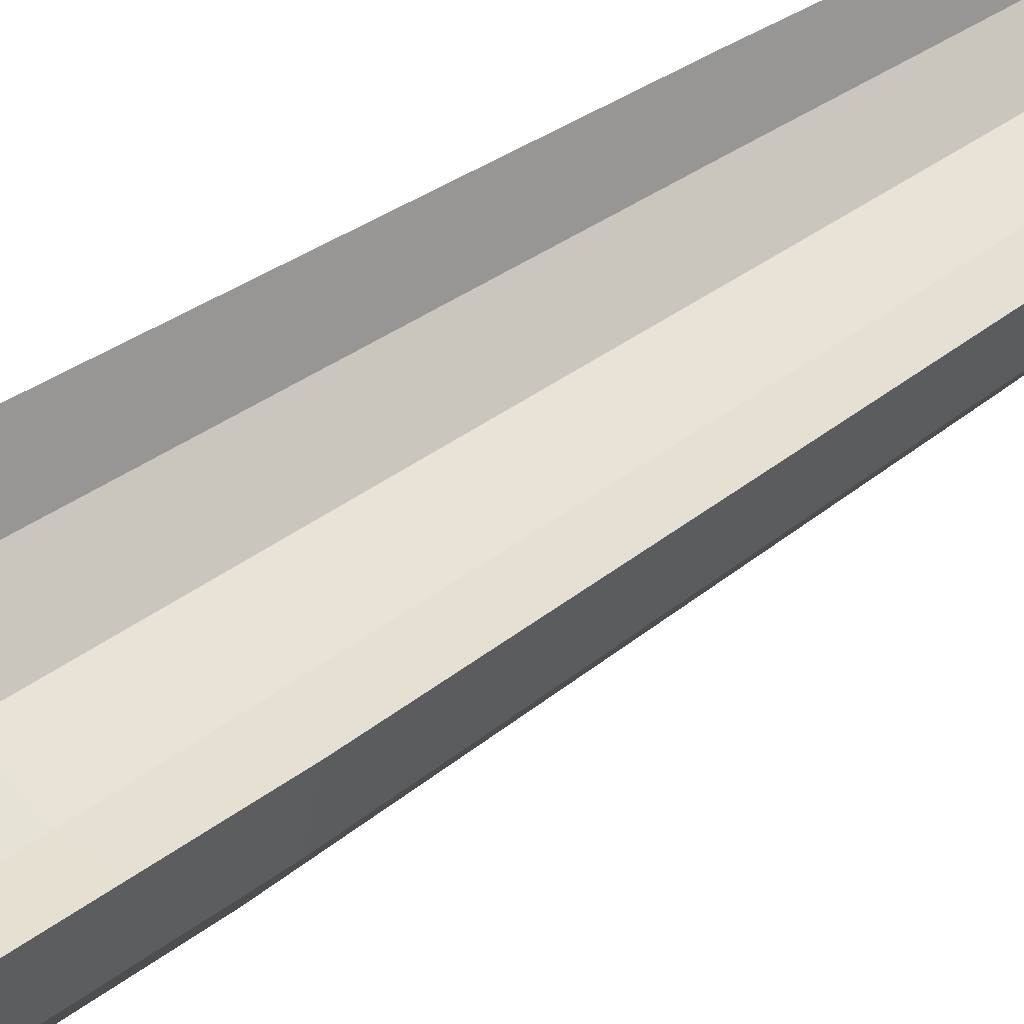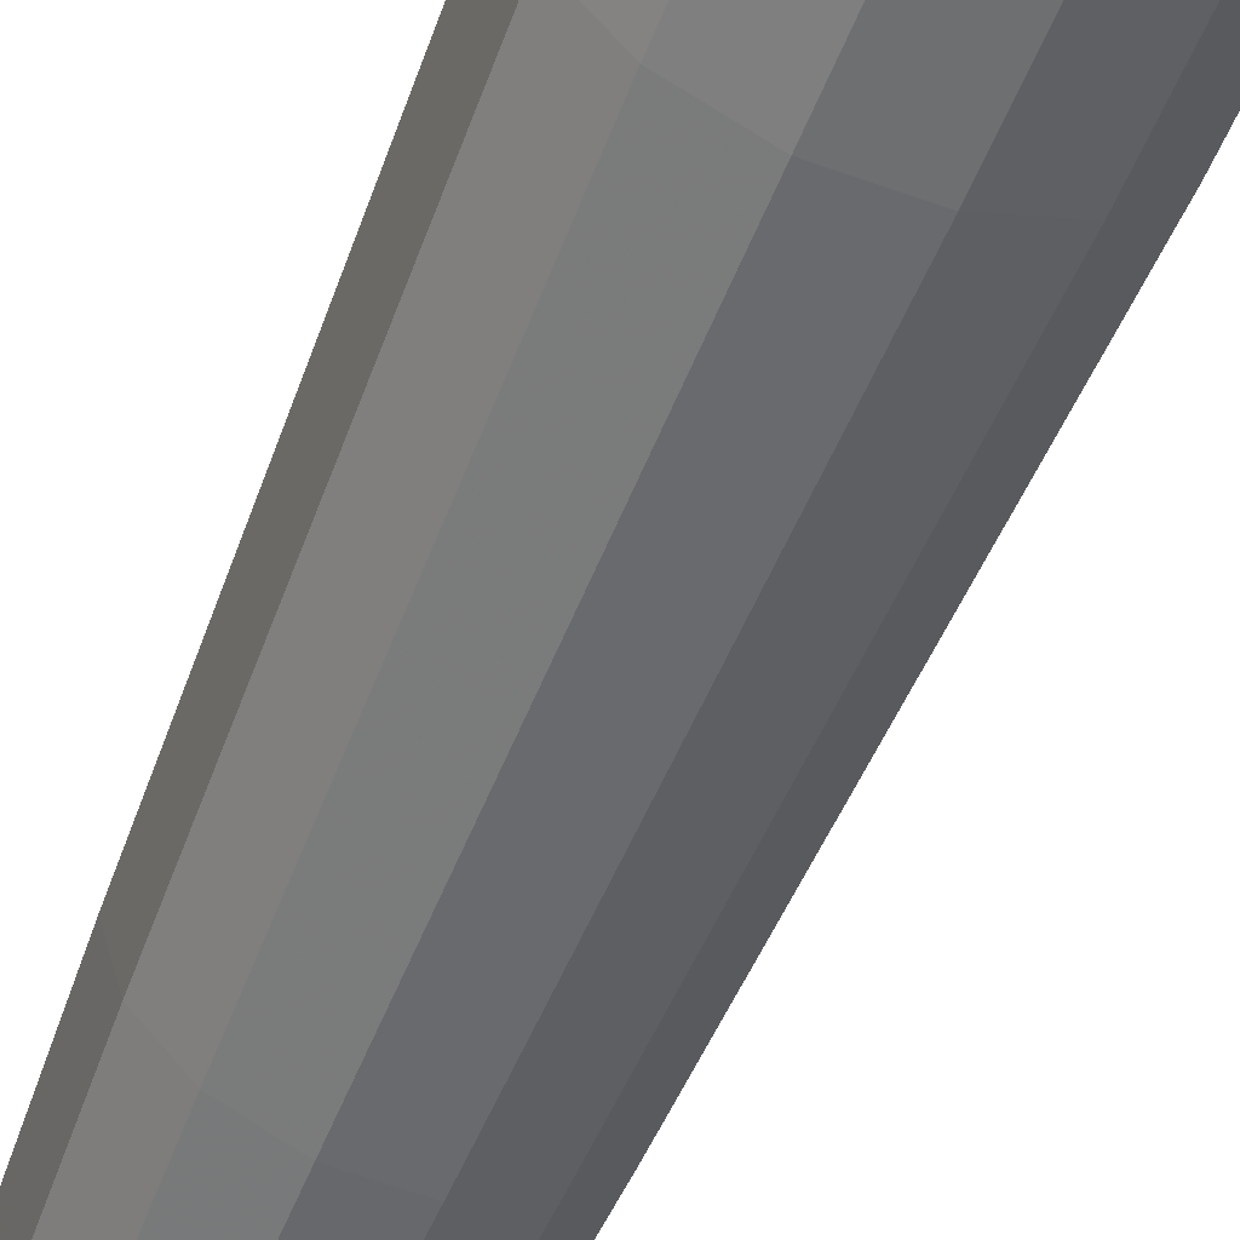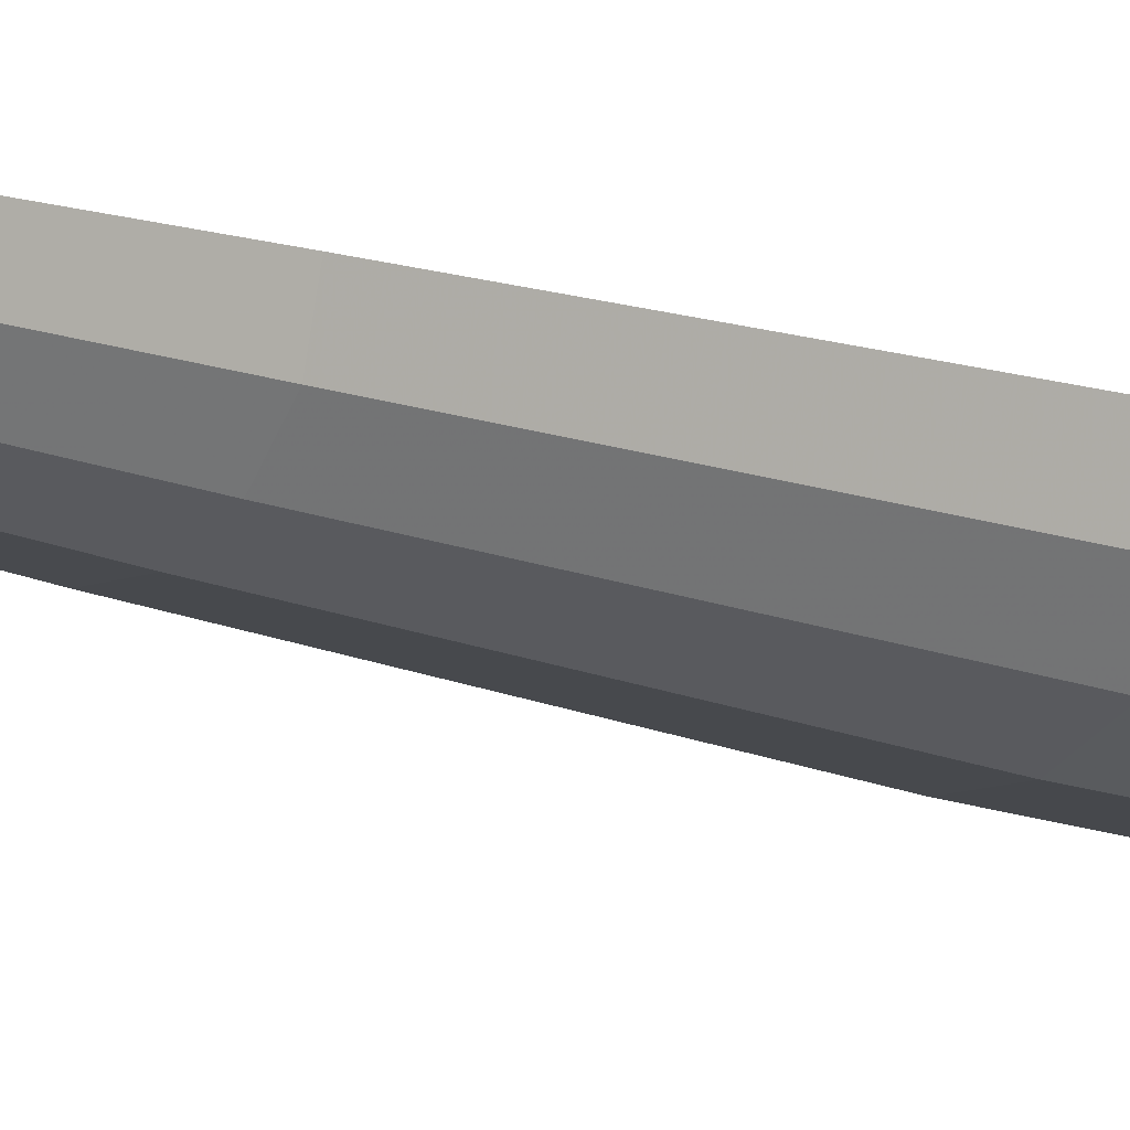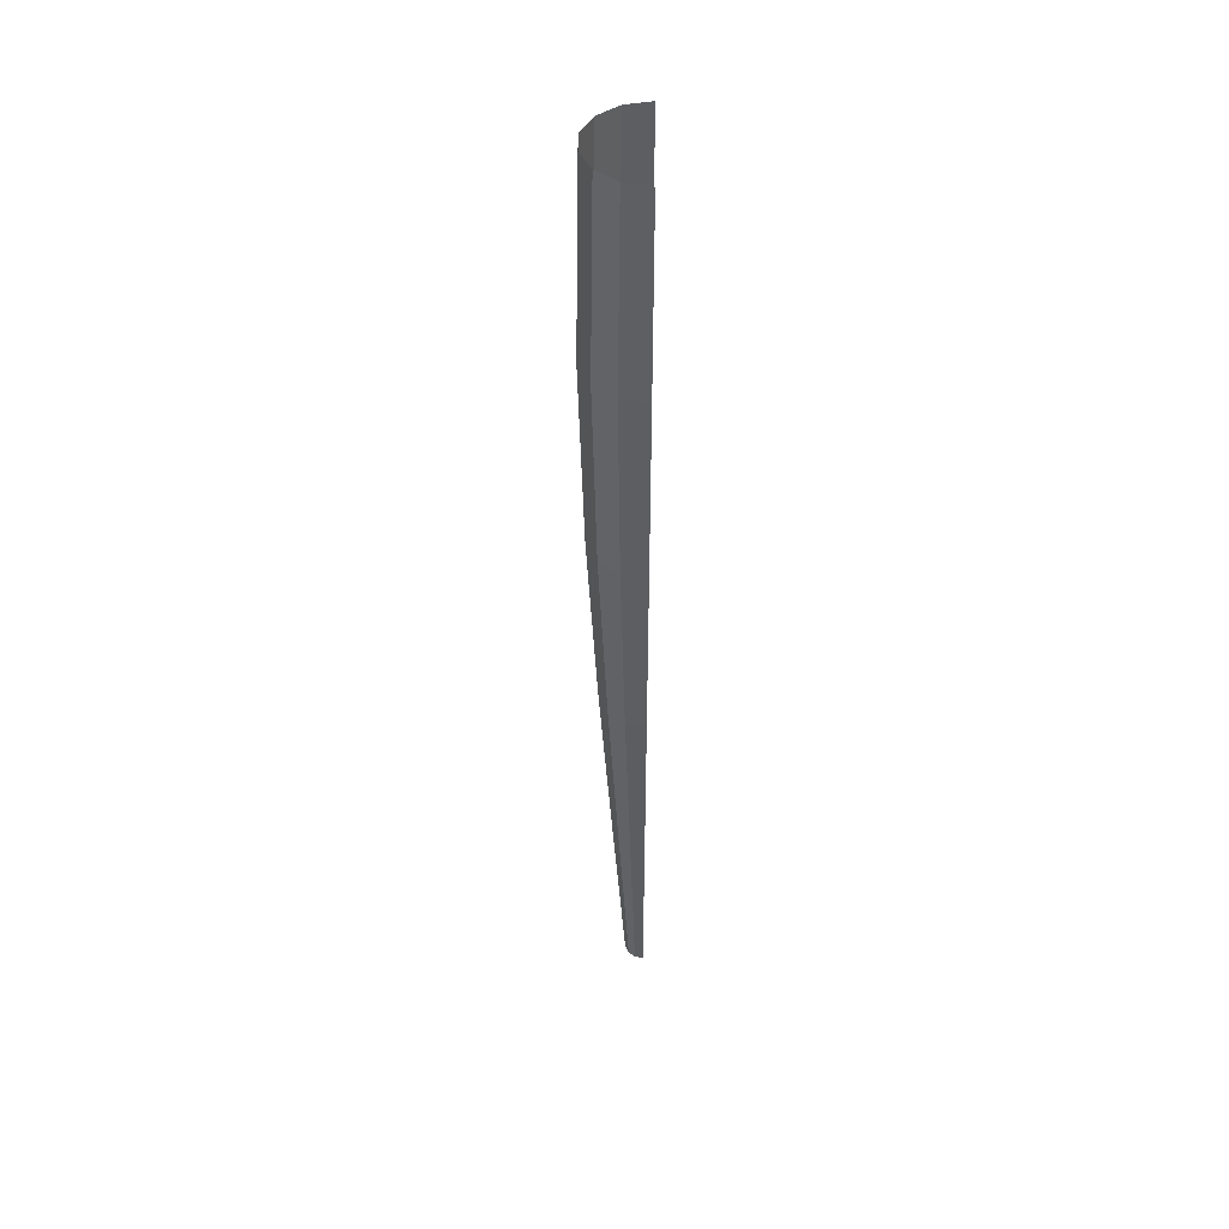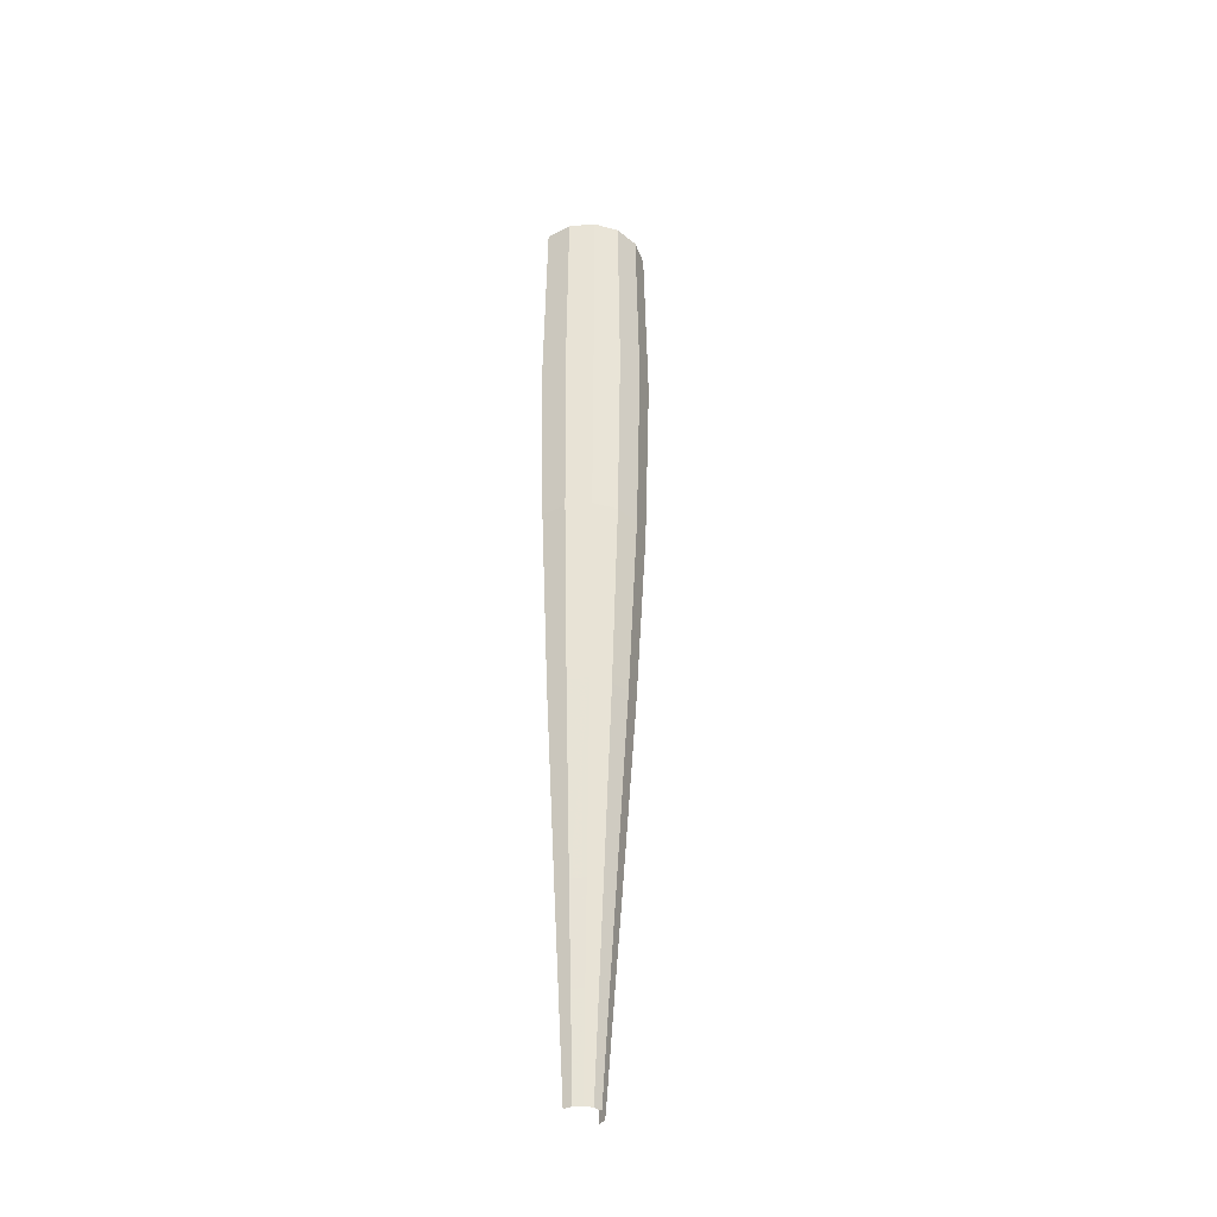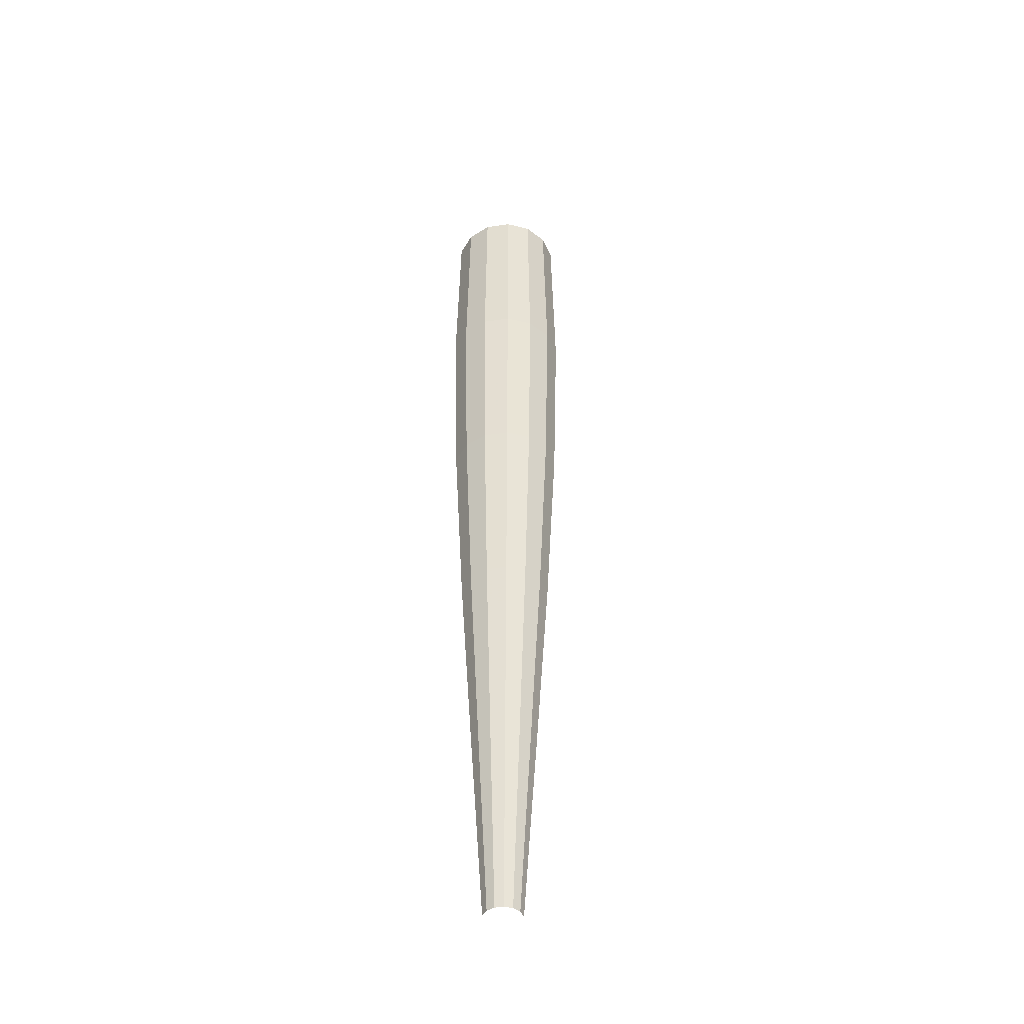
<metadata>
{"format":"obj","ext":"obj","renderer":"f3d","projection":"perspective","resolution":1024,"background":"white","views":[{"elev":37.1,"azim":46.4,"up":"+Y"},{"elev":-56.0,"azim":-21.5,"up":"+Y"},{"elev":-10.2,"azim":-134.8,"up":"+Y"},{"elev":44.4,"azim":90.8,"up":"+Z"},{"elev":-39.3,"azim":-44.8,"up":"+Z"},{"elev":-45.3,"azim":-15.7,"up":"+Z"}]}
</metadata>
<code>
g fx_fbx_cylinder_21
v -0.06683 -0.03218 0.2787
v -0.0495 -0.02384 0
v -0.05494 -1.494e-06 0
v -0.03425 -0.04295 0
v -0.07418 9.689e-08 0.2787
v -0.04625 -0.05799 0.2787
v -0.01222 -0.05356 0
v -0.08456 -0.04072 0.5574
v -0.09385 1.938e-07 0.5574
v -0.01651 -0.07232 0.2787
v 0.01222 -0.05356 0
v -0.05851 -0.07337 0.5574
v -0.1187 -0.05715 1.115
v -0.1317 2.907e-07 1.115
v 0.01651 -0.07232 0.2787
v 0.03425 -0.04295 0
v -0.02088 -0.0915 0.5574
v -0.08212 -0.103 1.115
v -0.146 -0.07031 1.672
v -0.162 5.814e-07 1.672
v 0.04625 -0.05799 0.2787
v 0.0495 -0.02384 0
v 0.02088 -0.0915 0.5574
v -0.02931 -0.1284 1.115
v -0.101 -0.1267 1.672
v -0.1594 -0.07678 2.229
v -0.177 1.938e-07 2.229
v -0.1672 -1.496e-06 2.787
v -0.1506 -0.07253 2.787
v -0.1042 -0.1307 2.787
v -0.1103 -0.1384 2.229
v -0.0372 -0.163 2.787
v -0.03938 -0.1725 2.229
v 0.0372 -0.163 2.787
v -0.03606 -0.158 1.672
v 0.03938 -0.1725 2.229
v 0.1042 -0.1307 2.787
v 0.03606 -0.158 1.672
v 0.1103 -0.1384 2.229
v 0.1506 -0.07253 2.787
v 0.02931 -0.1284 1.115
v 0.101 -0.1267 1.672
v 0.1594 -0.07678 2.229
v 0.1672 3.876e-07 2.787
v 0.177 3.876e-07 2.229
v 0.146 -0.07031 1.672
v 0.162 3.876e-07 1.672
v 0.08212 -0.103 1.115
v 0.1187 -0.05715 1.115
v 0.1317 3.876e-07 1.115
v 0.05851 -0.07337 0.5574
v 0.08456 -0.04072 0.5574
v 0.09385 1.938e-07 0.5574
v 0.06683 -0.03218 0.2787
v 0.07417 0 0.2787
v 0.05494 9.689e-08 0
g fx_fbx_cylinder_21_0
f 3 2 1
f 1 2 4
f 5 3 1
f 6 1 4
f 6 4 7
f 5 1 8
f 9 5 8
f 10 6 7
f 10 7 11
f 1 6 12
f 8 1 12
f 8 13 9
f 13 14 9
f 15 10 11
f 15 11 16
f 6 10 17
f 12 6 17
f 12 18 8
f 18 13 8
f 13 19 14
f 19 20 14
f 21 15 16
f 21 16 22
f 10 15 23
f 17 10 23
f 17 24 12
f 24 18 12
f 18 25 13
f 25 19 13
f 19 26 20
f 26 27 20
f 28 27 26
f 29 28 26
f 30 29 26
f 31 26 19
f 31 30 26
f 25 31 19
f 32 30 31
f 33 32 31
f 33 31 25
f 34 32 33
f 35 25 18
f 35 33 25
f 24 35 18
f 36 34 33
f 36 33 35
f 37 34 36
f 38 35 24
f 38 36 35
f 39 37 36
f 39 36 38
f 40 37 39
f 41 38 24
f 41 24 17
f 23 41 17
f 42 39 38
f 42 38 41
f 43 40 39
f 43 39 42
f 44 40 43
f 45 44 43
f 45 43 46
f 46 43 42
f 47 45 46
f 48 42 41
f 48 41 23
f 46 42 48
f 47 46 49
f 49 46 48
f 50 47 49
f 51 48 23
f 49 48 51
f 23 15 51
f 15 21 51
f 50 49 52
f 52 49 51
f 51 21 52
f 53 50 52
f 21 54 52
f 52 54 53
f 54 21 22
f 54 55 53
f 54 22 56
f 55 54 56

</code>
